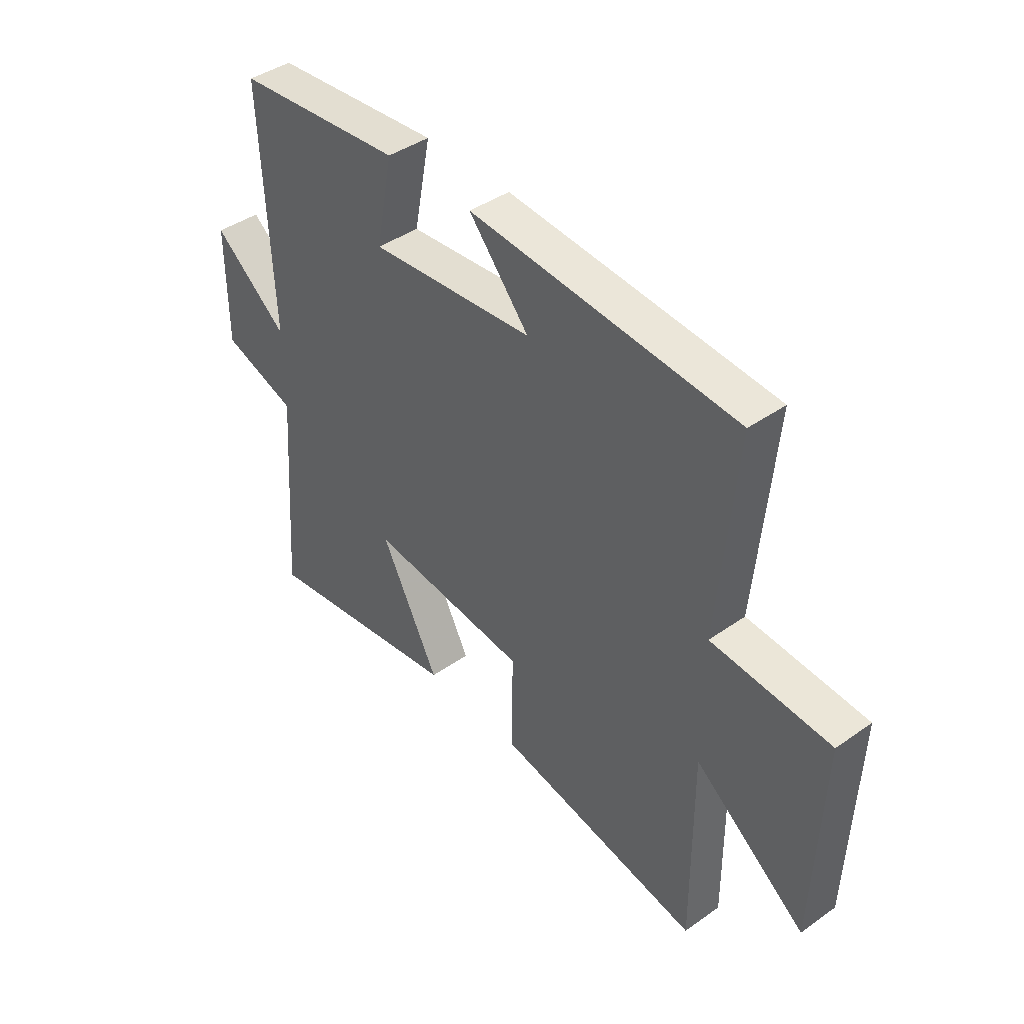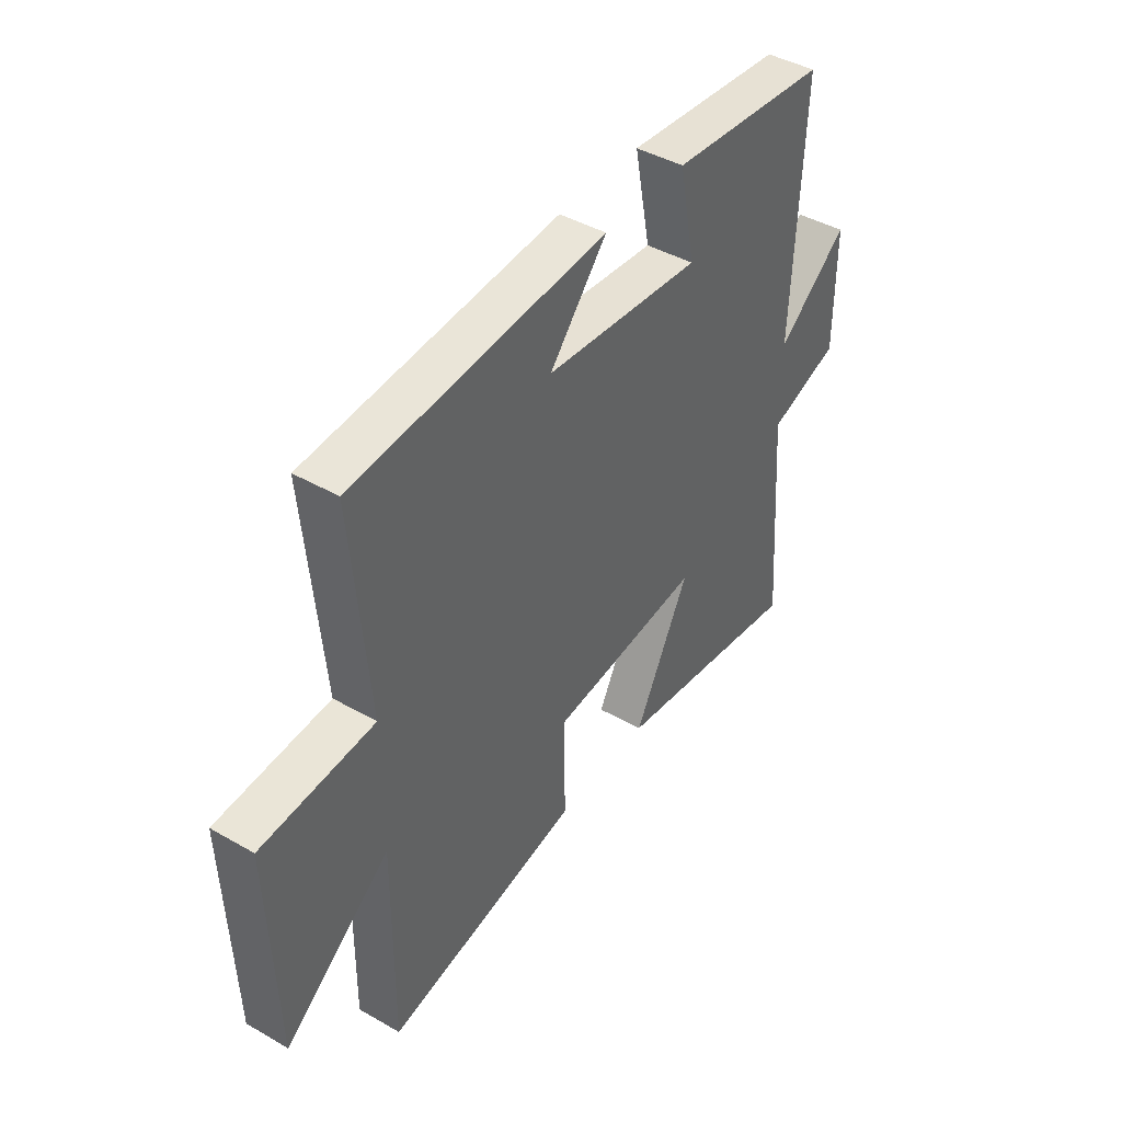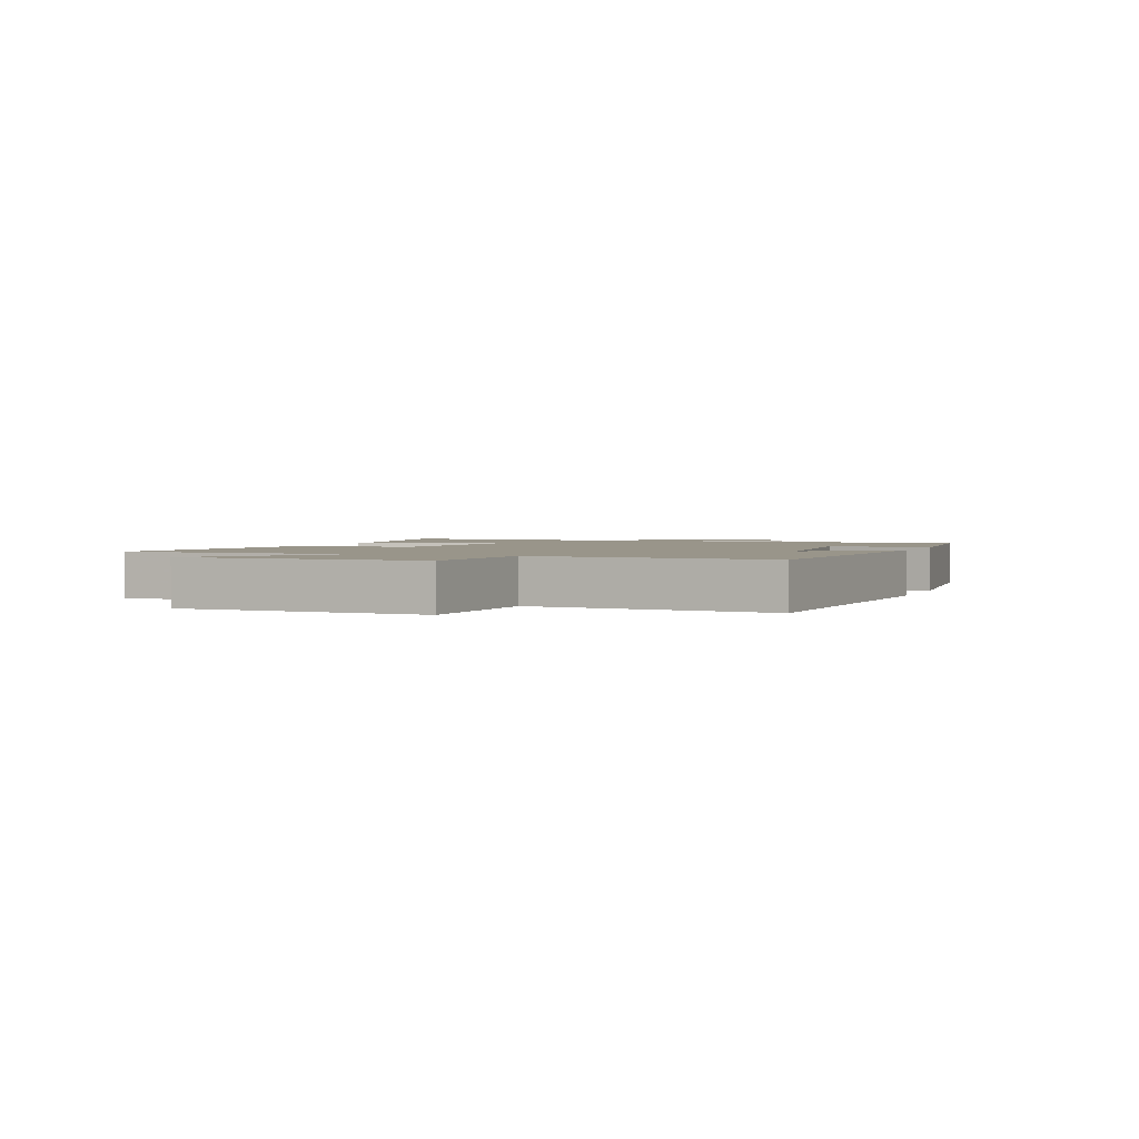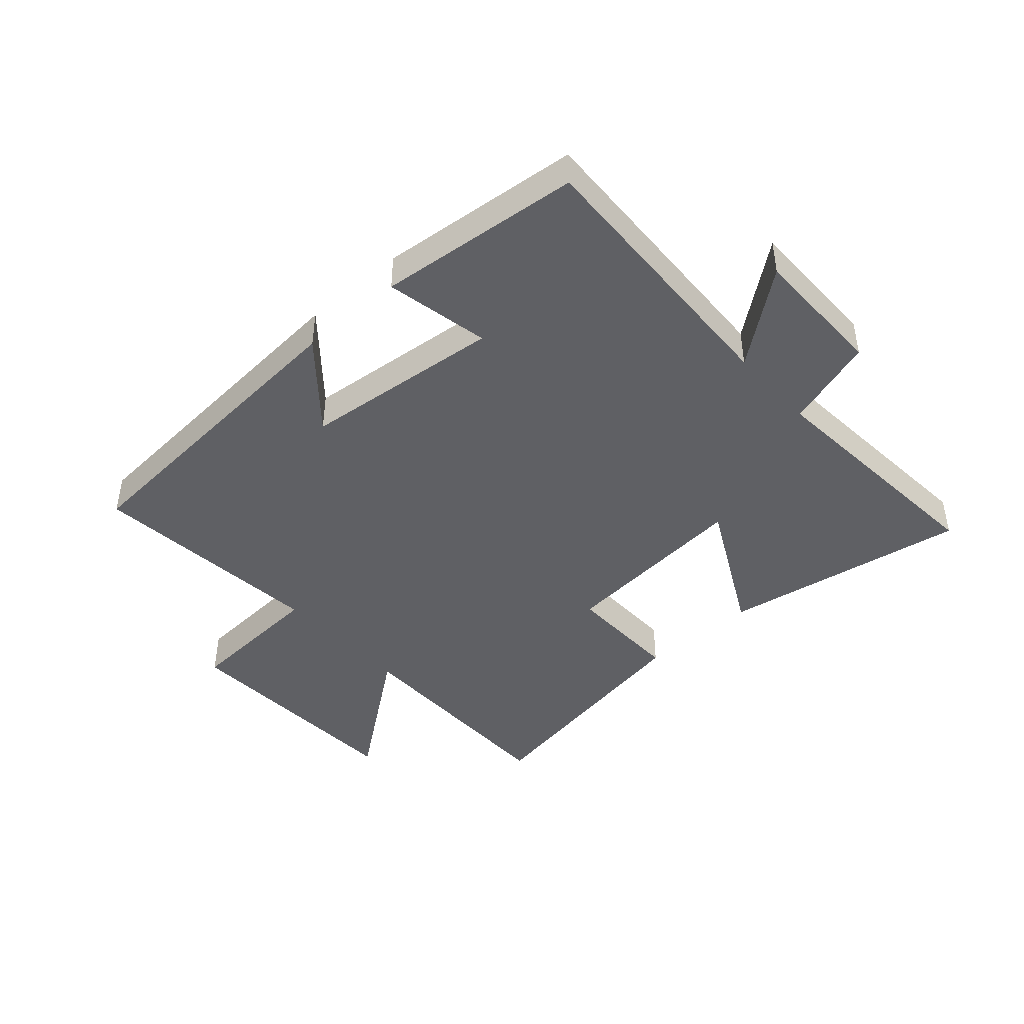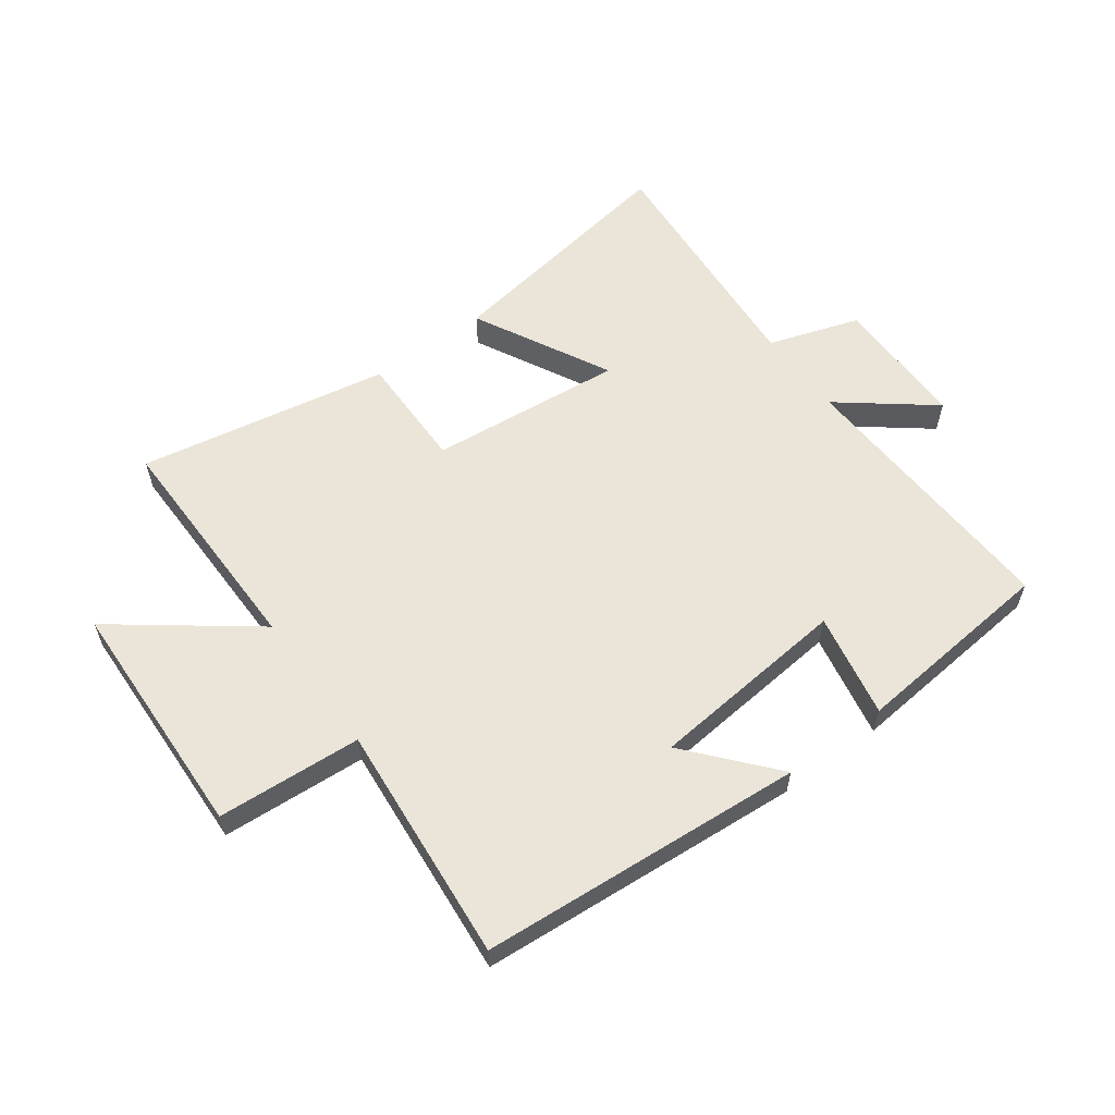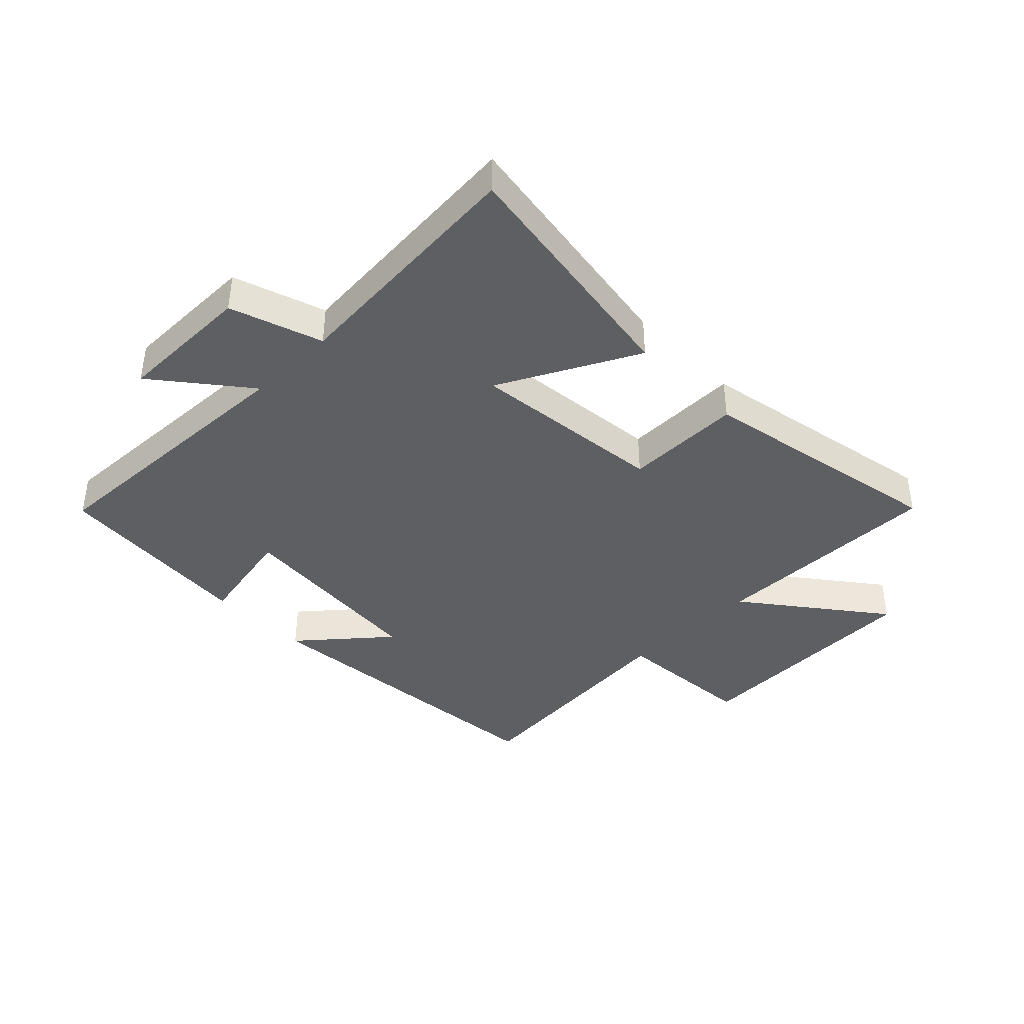
<metadata>
{"format":"obj","ext":"obj","renderer":"f3d","projection":"perspective","resolution":1024,"background":"white","views":[{"elev":42.0,"azim":-130.2,"up":"+Z"},{"elev":43.1,"azim":-55.8,"up":"+Z"},{"elev":2.0,"azim":-68.9,"up":"+Y"},{"elev":-43.3,"azim":41.7,"up":"+Y"},{"elev":58.8,"azim":-36.3,"up":"+Y"},{"elev":-39.8,"azim":134.7,"up":"+Y"}]}
</metadata>
<code>
v -0.535 0.07 0.459
v 0.004 0.07 0.5
v -0.118 0.07 0.358
v 0.216 0.07 0.326
v 0.182 0.07 0.5
v 0.521 0.07 0.468
v 0.5 0.07 0.003
v 0.652 0.07 0.123
v 0.652 0.07 -0.103
v 0.5 0.07 -0.153
v 0.531 0.07 -0.566
v 0.119 0.07 -0.5
v 0.237 0.07 -0.273
v -0.087 0.07 -0.305
v -0.085 0.07 -0.5
v -0.503 0.07 -0.577
v -0.5 0.07 -0.187
v -0.726 0.07 -0.359
v -0.74 0.07 0.045
v -0.5 0.07 0.061
v -0.535 0 0.459
v 0.004 0 0.5
v -0.118 0 0.358
v 0.216 0 0.326
v 0.182 0 0.5
v 0.521 0 0.468
v 0.5 0 0.003
v 0.652 0 0.123
v 0.652 0 -0.103
v 0.5 0 -0.153
v 0.531 0 -0.566
v 0.119 0 -0.5
v 0.237 0 -0.273
v -0.087 0 -0.305
v -0.085 0 -0.5
v -0.503 0 -0.577
v -0.5 0 -0.187
v -0.726 0 -0.359
v -0.74 0 0.045
v -0.5 0 0.061
f 17 18 19 20
f 14 15 16 17
f 13 14 17 20
f 10 11 12 13
f 10 13 20 1
f 7 8 9 10
f 4 5 6 7
f 3 4 7 10
f 1 2 3
f 1 3 10
f 40 39 38 37
f 37 36 35 34
f 40 37 34 33
f 33 32 31 30
f 21 40 33 30
f 30 29 28 27
f 27 26 25 24
f 30 27 24 23
f 23 22 21
f 30 23 21
f 1 21 22 2
f 2 22 23 3
f 3 23 24 4
f 4 24 25 5
f 5 25 26 6
f 6 26 27 7
f 7 27 28 8
f 8 28 29 9
f 9 29 30 10
f 10 30 31 11
f 11 31 32 12
f 12 32 33 13
f 13 33 34 14
f 14 34 35 15
f 15 35 36 16
f 16 36 37 17
f 17 37 38 18
f 18 38 39 19
f 19 39 40 20
f 20 40 21 1

</code>
